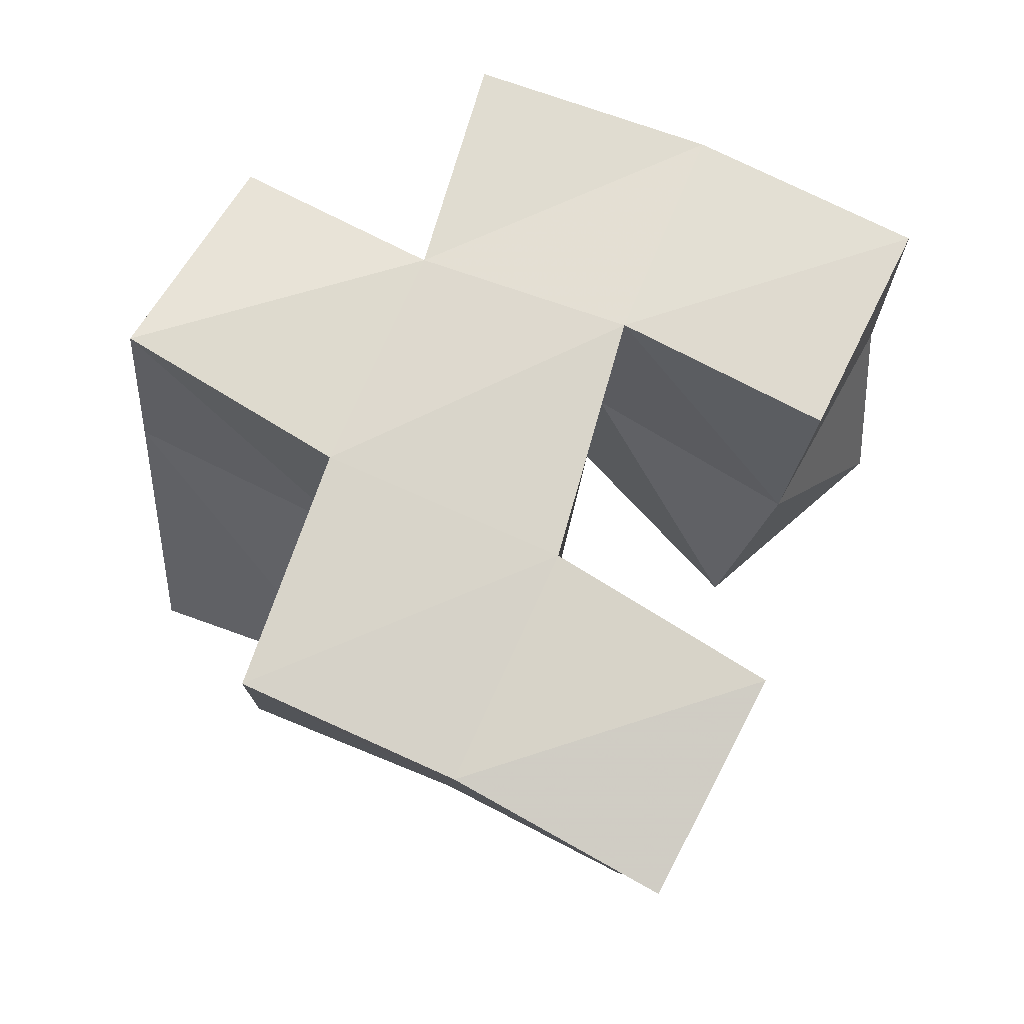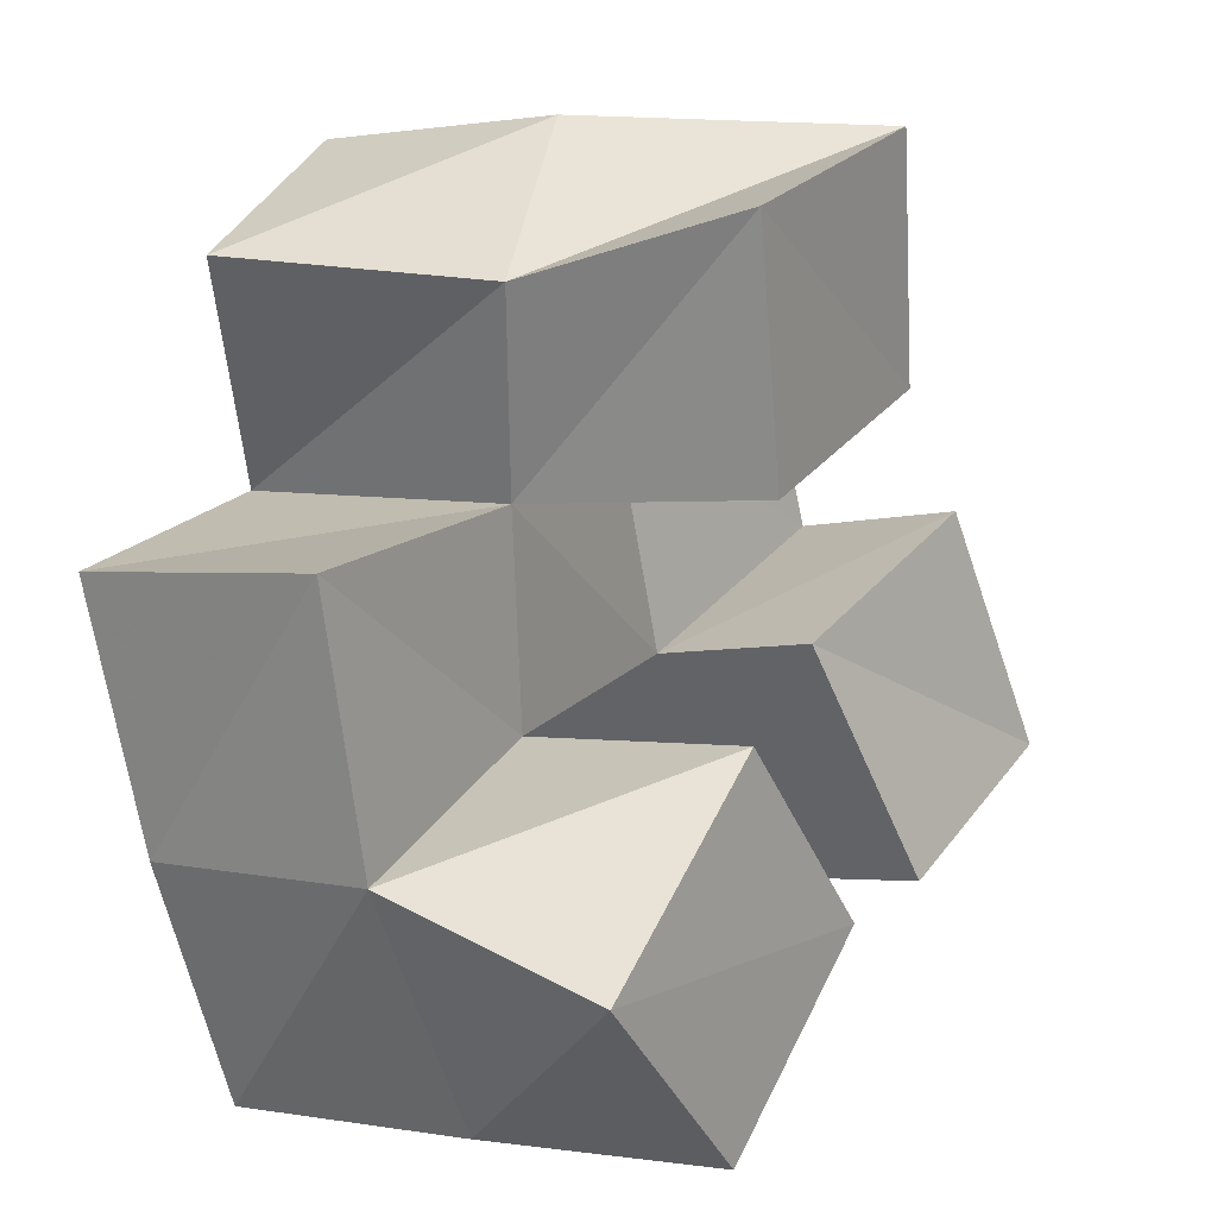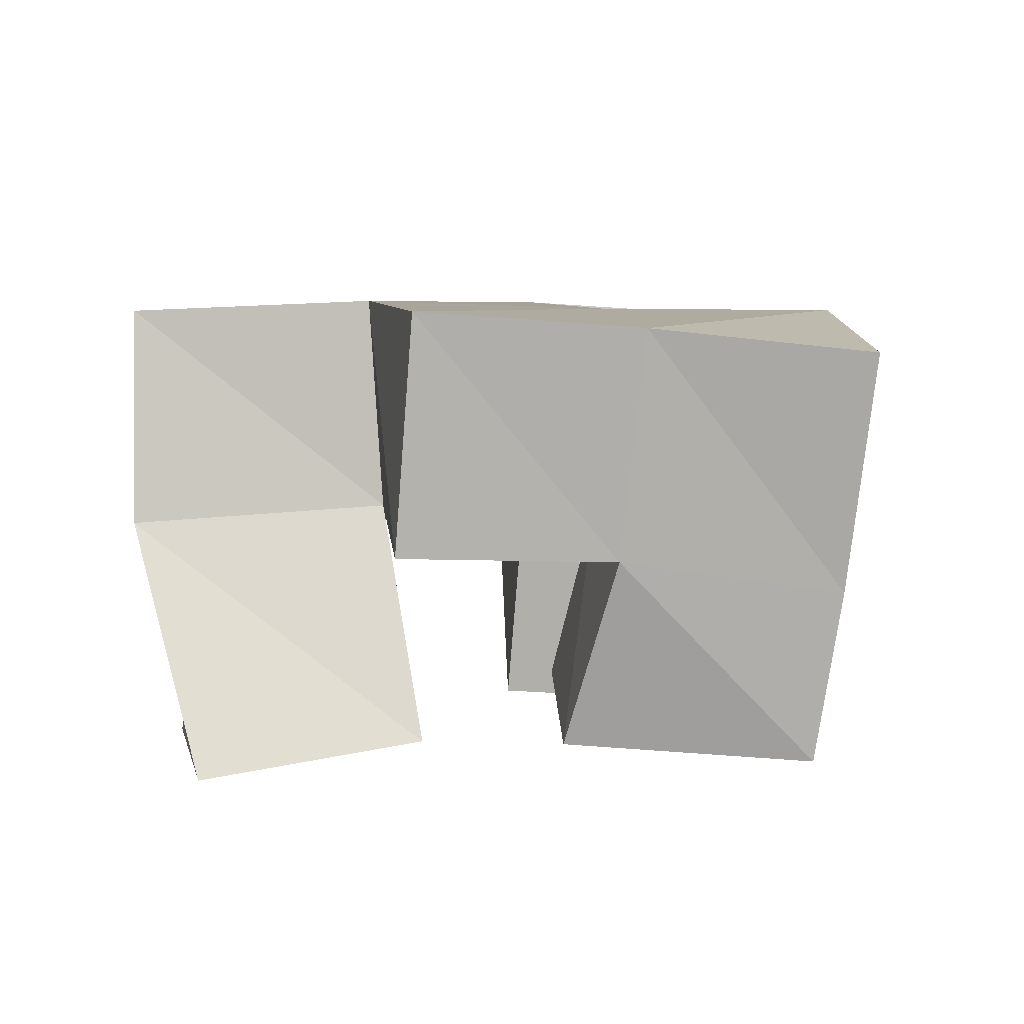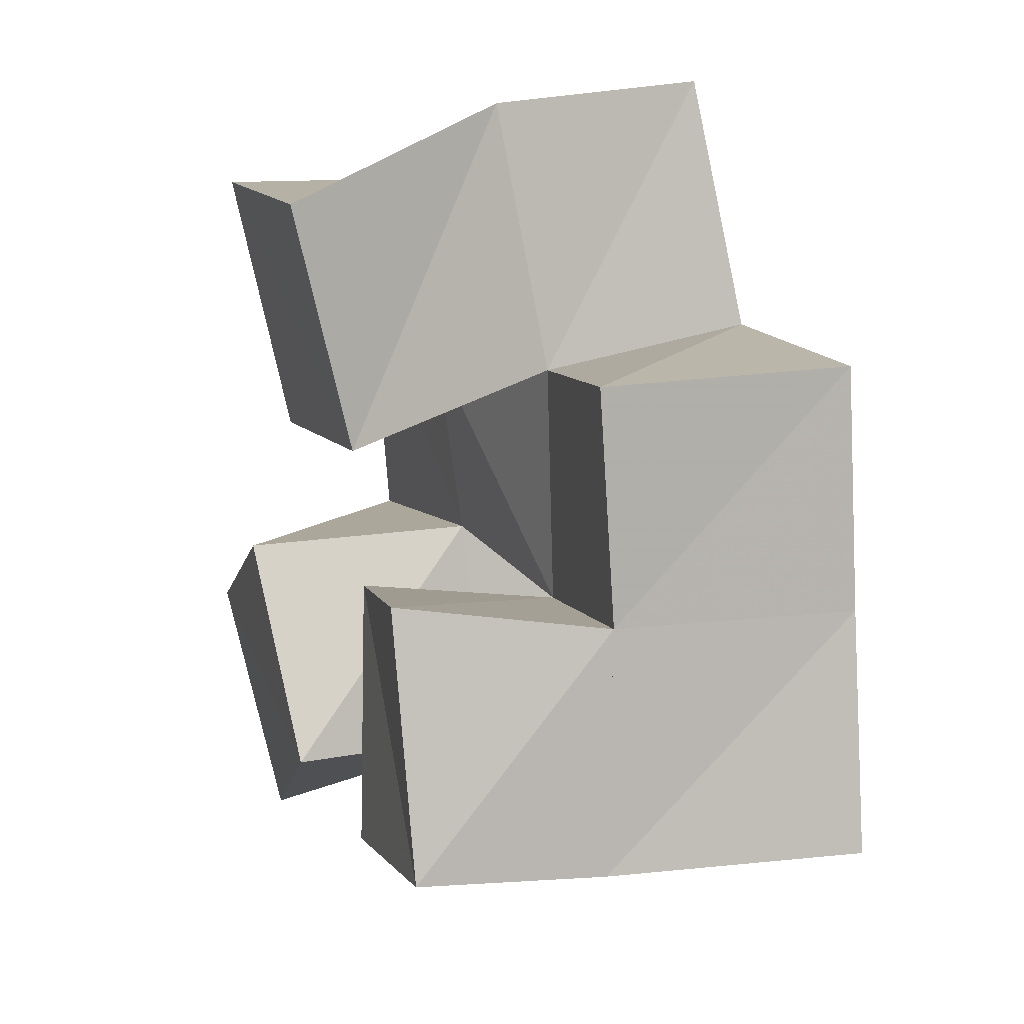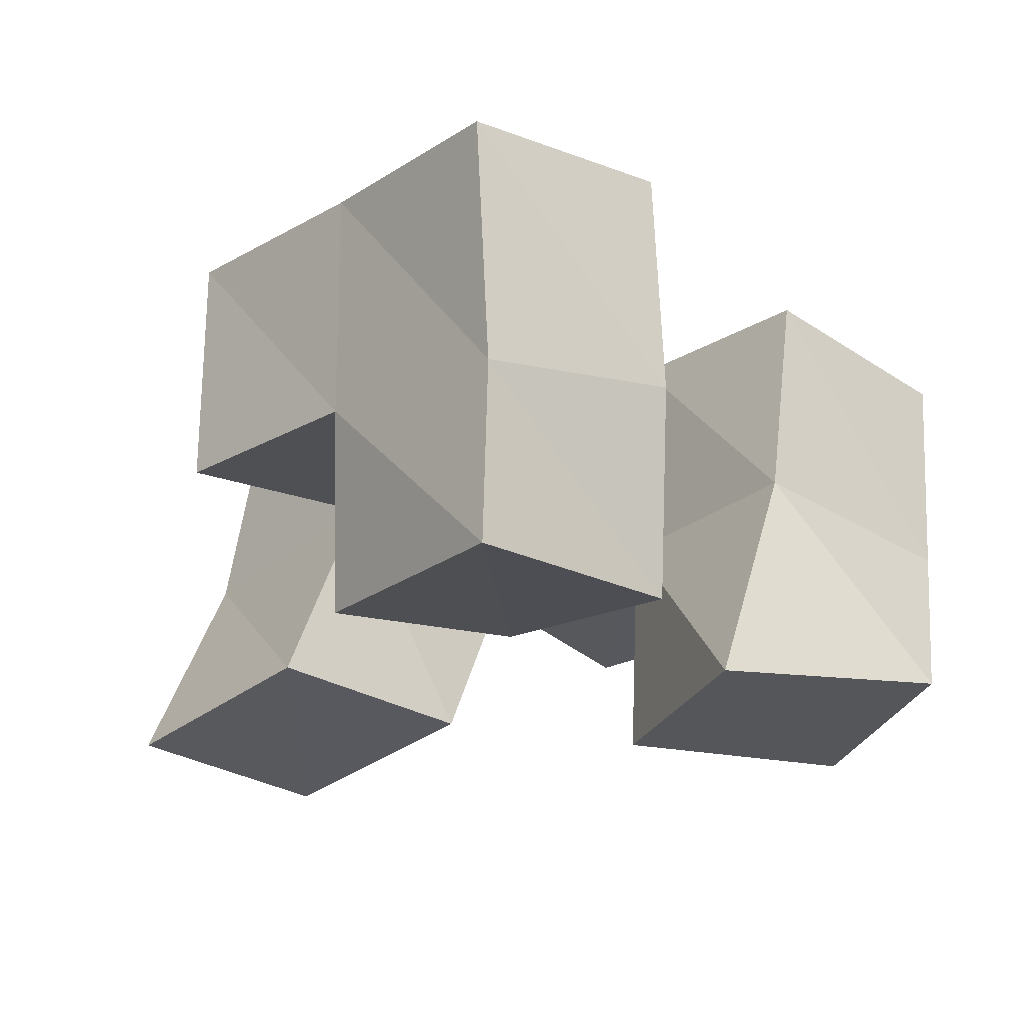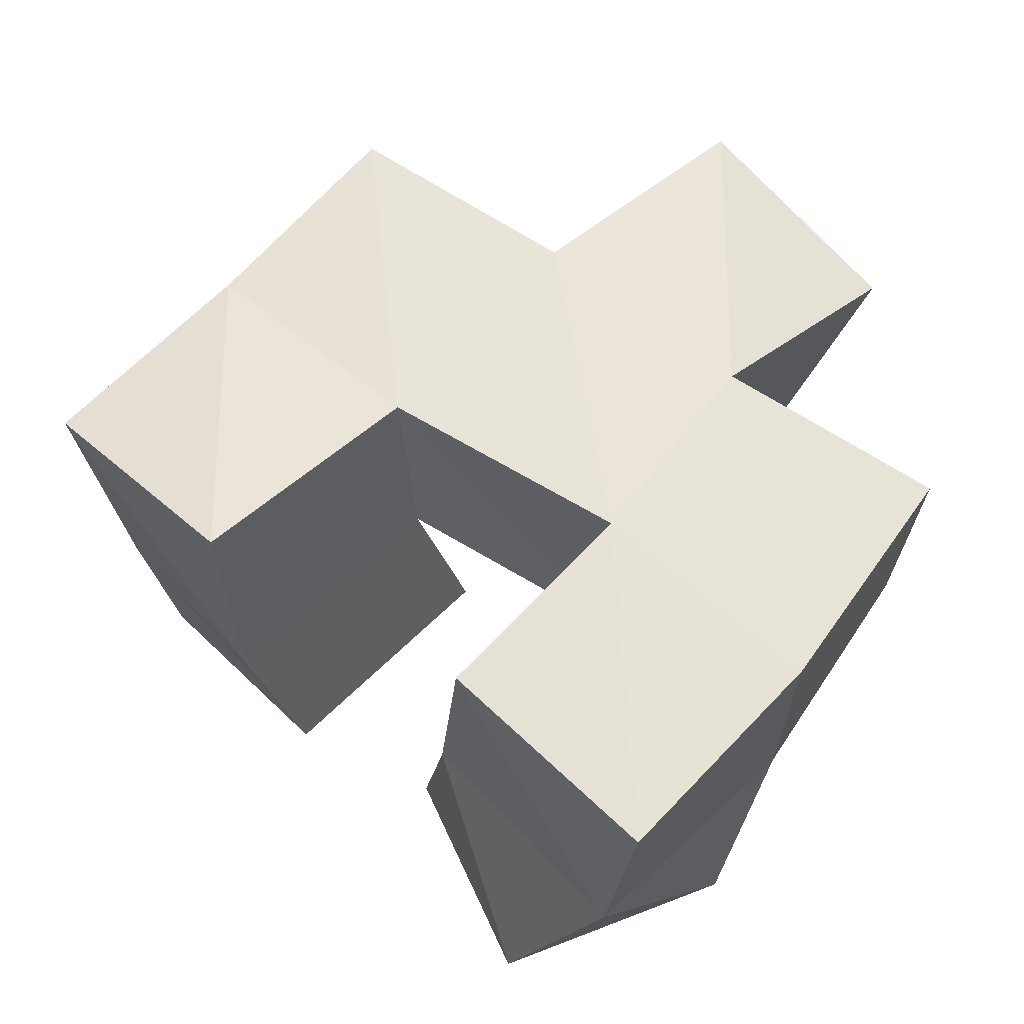
<metadata>
{"format":"obj","ext":"obj","renderer":"f3d","projection":"perspective","resolution":1024,"background":"white","views":[{"elev":74.6,"azim":93.8,"up":"+Y"},{"elev":7.0,"azim":-55.7,"up":"+Z"},{"elev":7.4,"azim":61.3,"up":"+Y"},{"elev":30.2,"azim":70.3,"up":"+Z"},{"elev":-26.0,"azim":116.0,"up":"+Y"},{"elev":58.7,"azim":-159.5,"up":"+Y"}]}
</metadata>
<code>
v -0.01428 0.1031 0.09141
v -0.03513 0.1429 0.09514
v 0.02083 0.1 0.1275
v 0.01111 0.1478 0.117
v -0.05341 0.1017 0.1278
v -0.05874 0.1457 0.1426
v -0.01371 0.1 0.1642
v -0.01131 0.149 0.1609
v 0.05311 0.1044 0.1288
v 0.06218 0.1484 0.1227
v 0.09622 0.1032 0.1488
v 0.1013 0.1407 0.1451
v 0.02869 0.1137 0.1756
v 0.03791 0.1531 0.1696
v 0.0709 0.1072 0.1967
v 0.08388 0.1482 0.1907
v 0.003735 0.1059 0.2036
v -0.01865 0.1459 0.2025
v 0.05059 0.1064 0.2206
v 0.02651 0.1556 0.2183
v -0.01241 0.1 0.2529
v -0.03261 0.1367 0.2406
v 0.03624 0.1 0.2673
v 0.00447 0.1523 0.2695
v -0.04094 0.1912 0.0942
v 0.005323 0.1959 0.1135
v -0.06052 0.1921 0.1419
v -0.01291 0.1991 0.1577
v 0.06462 0.1992 0.1237
v 0.11 0.1923 0.1437
v 0.04051 0.1995 0.169
v 0.08967 0.1975 0.1878
v -0.02535 0.1989 0.2029
v 0.02247 0.2016 0.2195
v -0.0471 0.189 0.2449
v -0.002468 0.1994 0.266
v -0.07051 0.1458 0.1953
v -0.07379 0.1943 0.1929
v 0.06916 0.1503 0.2359
v 0.07306 0.2013 0.2336
f 1 2 4
f 3 1 4
f 2 6 8
f 4 2 8
f 6 5 7
f 8 6 7
f 5 1 3
f 7 5 3
f 8 7 3
f 4 8 3
f 2 1 5
f 6 2 5
f 9 10 12
f 11 9 12
f 10 14 16
f 12 10 16
f 14 13 15
f 16 14 15
f 13 9 11
f 15 13 11
f 16 15 11
f 12 16 11
f 10 9 13
f 14 10 13
f 17 18 20
f 19 17 20
f 18 22 24
f 20 18 24
f 22 21 23
f 24 22 23
f 21 17 19
f 23 21 19
f 24 23 19
f 20 24 19
f 18 17 21
f 22 18 21
f 2 25 26
f 4 2 26
f 25 27 28
f 26 25 28
f 27 6 8
f 28 27 8
f 6 2 4
f 8 6 4
f 28 8 4
f 26 28 4
f 25 2 6
f 27 25 6
f 10 29 30
f 12 10 30
f 29 31 32
f 30 29 32
f 31 14 16
f 32 31 16
f 14 10 12
f 16 14 12
f 32 16 12
f 30 32 12
f 29 10 14
f 31 29 14
f 18 33 34
f 20 18 34
f 33 35 36
f 34 33 36
f 35 22 24
f 36 35 24
f 22 18 20
f 24 22 20
f 36 24 20
f 34 36 20
f 33 18 22
f 35 33 22
f 6 27 28
f 8 6 28
f 27 38 33
f 28 27 33
f 38 37 18
f 33 38 18
f 37 6 8
f 18 37 8
f 33 18 8
f 28 33 8
f 27 6 37
f 38 27 37
f 8 28 31
f 14 8 31
f 28 33 34
f 31 28 34
f 33 18 20
f 34 33 20
f 18 8 14
f 20 18 14
f 34 20 14
f 31 34 14
f 28 8 18
f 33 28 18
f 14 31 32
f 16 14 32
f 31 34 40
f 32 31 40
f 34 20 39
f 40 34 39
f 20 14 16
f 39 20 16
f 40 39 16
f 32 40 16
f 31 14 20
f 34 31 20

</code>
